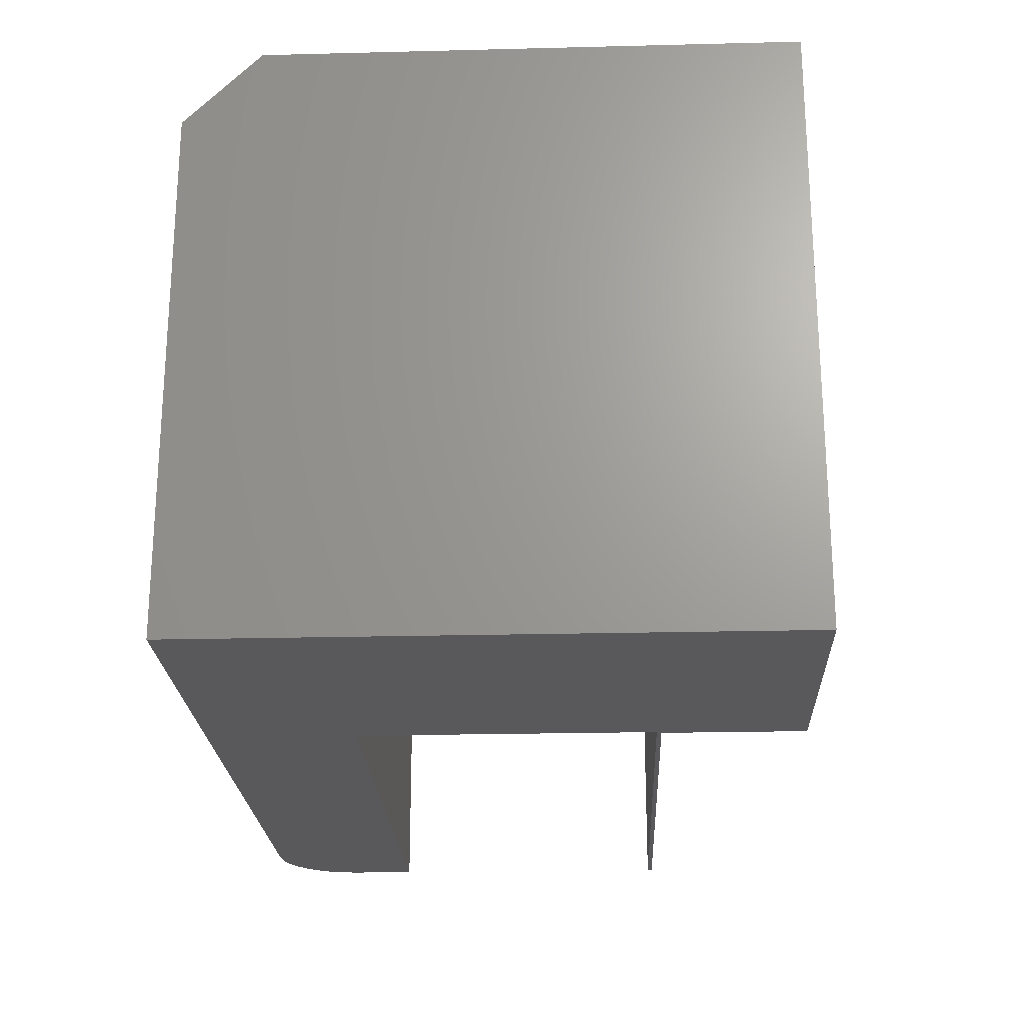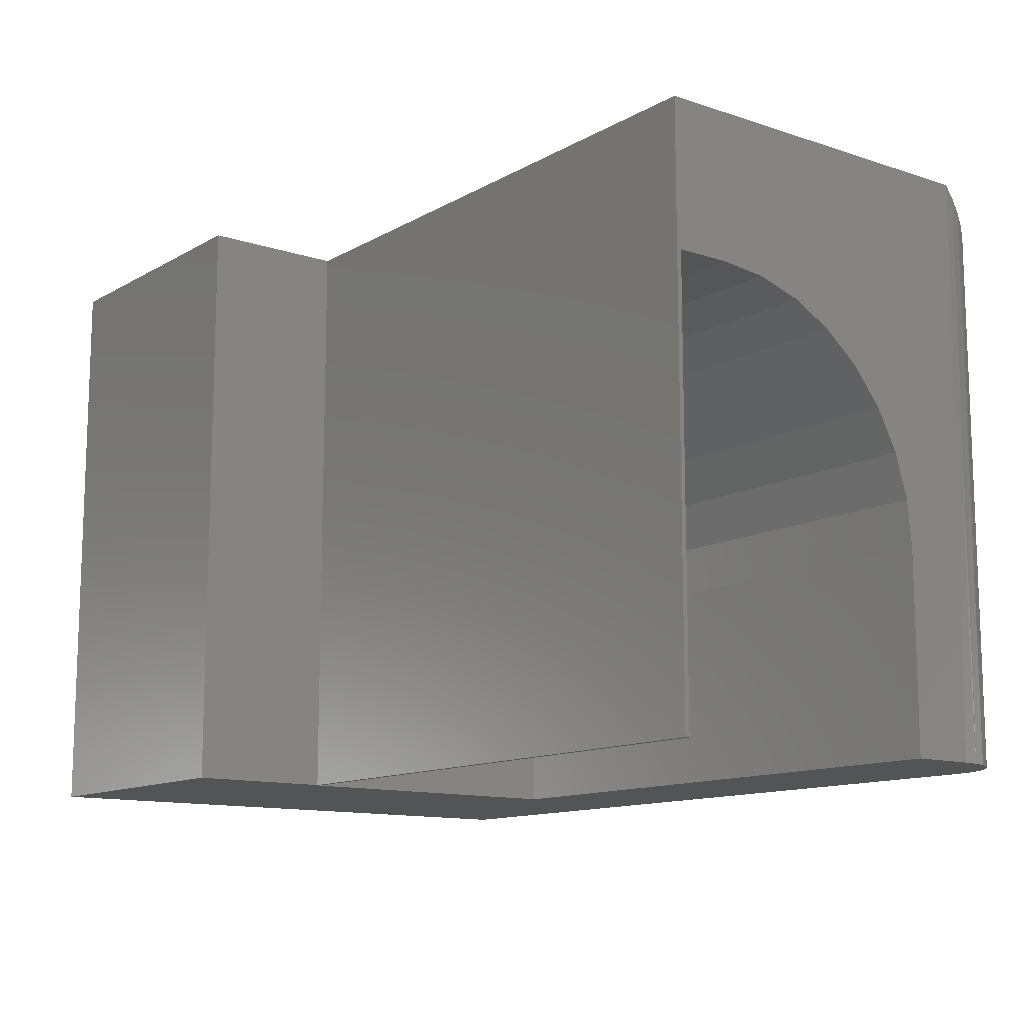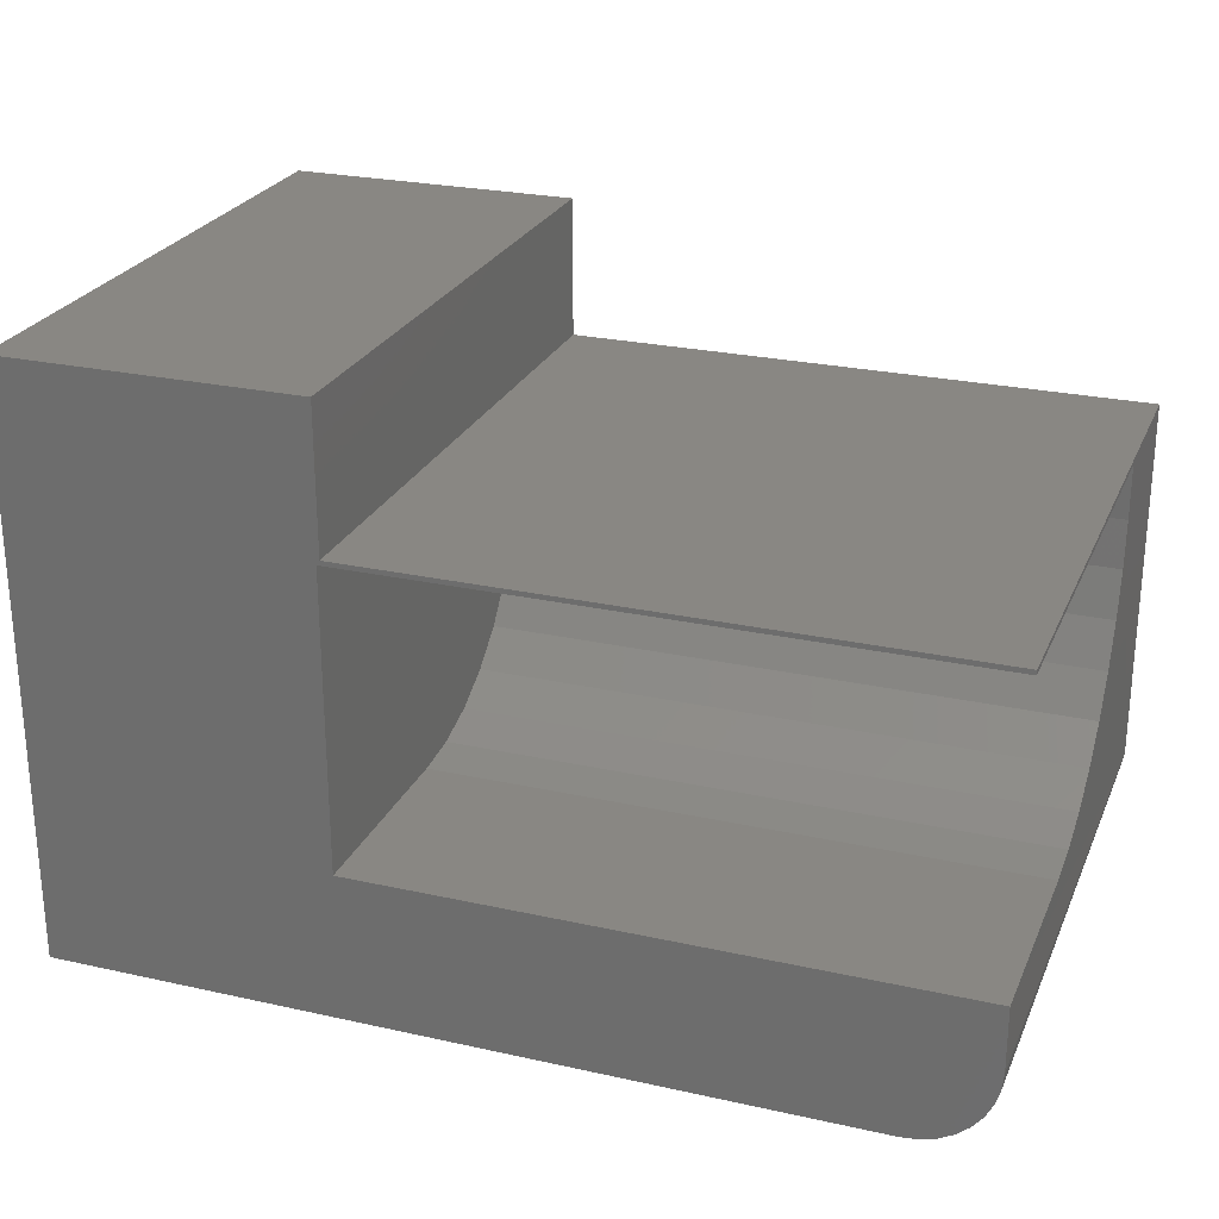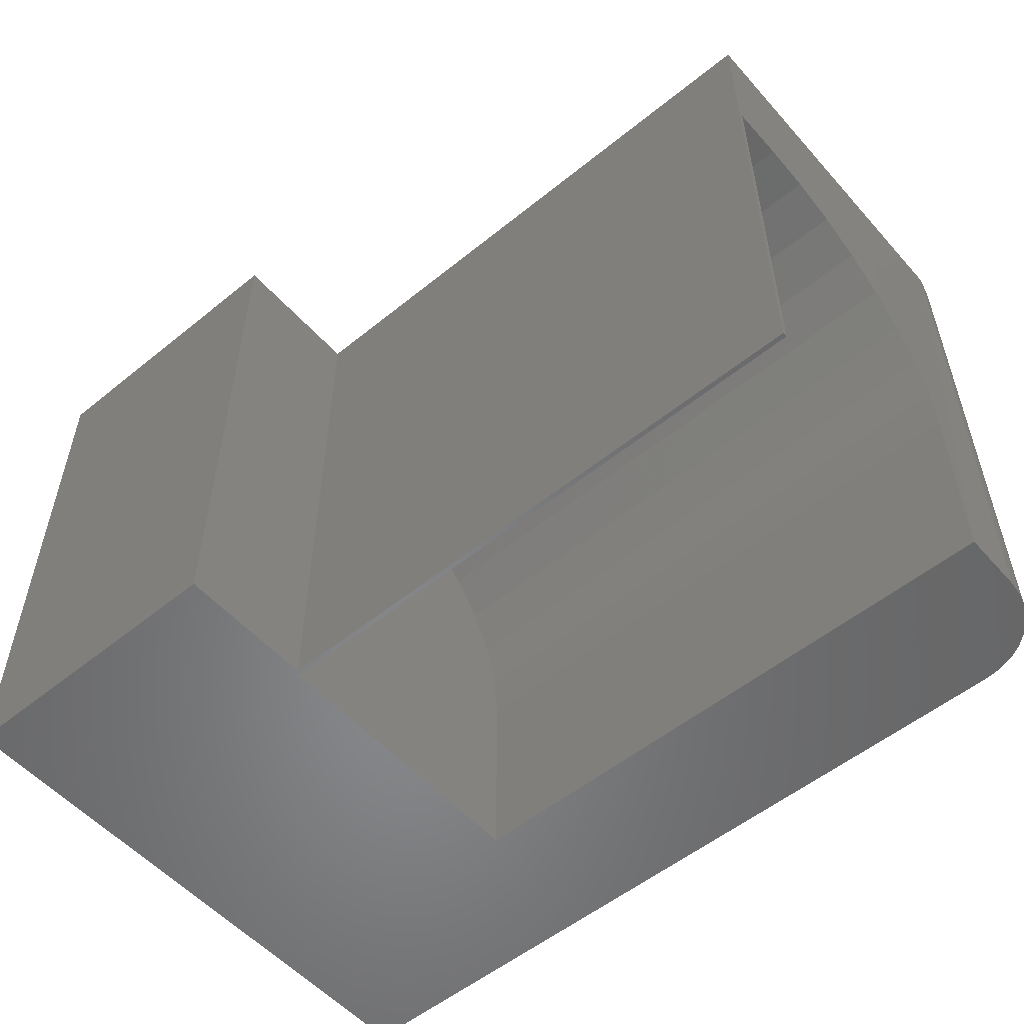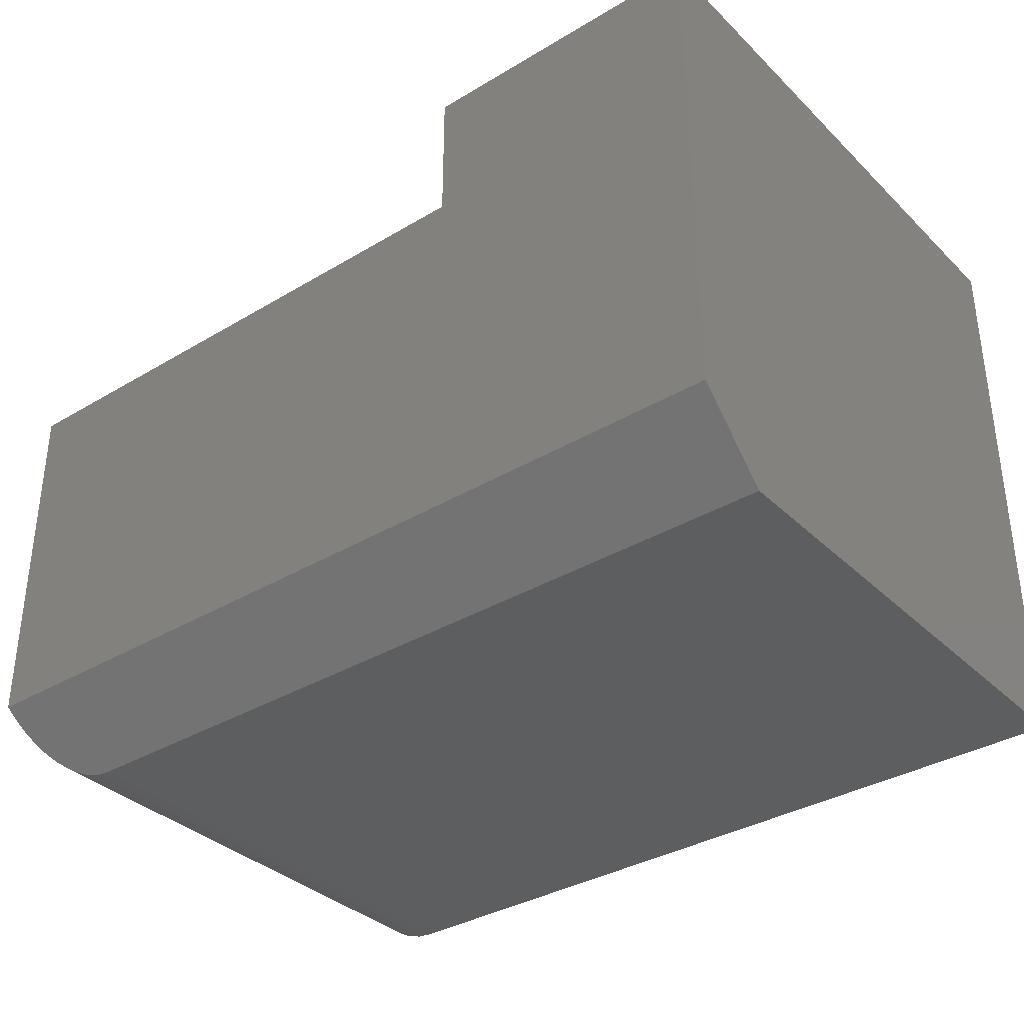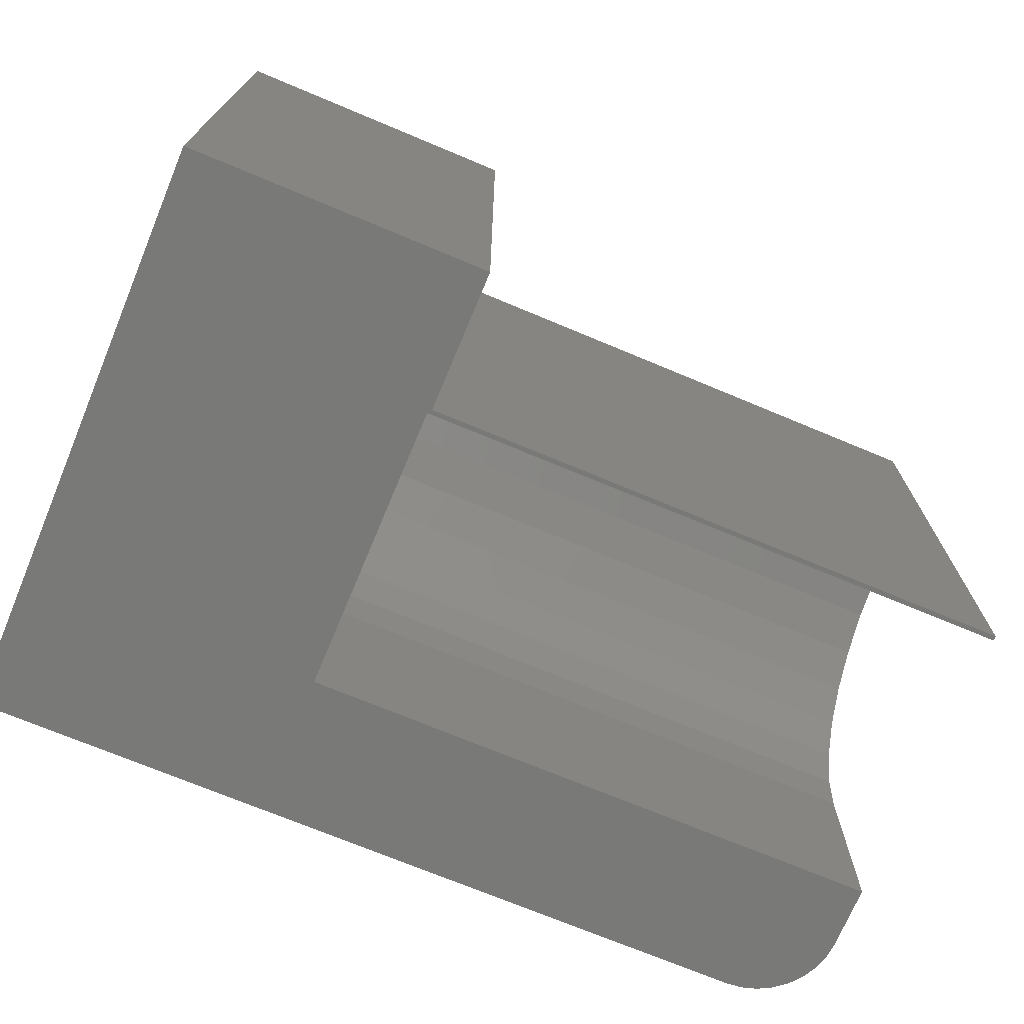
<metadata>
{"format":"stl","ext":"stl","renderer":"f3d","projection":"perspective","resolution":1024,"background":"white","views":[{"elev":-22.4,"azim":-87.5,"up":"+Y"},{"elev":-12.3,"azim":52.4,"up":"+Y"},{"elev":25.3,"azim":19.7,"up":"+Z"},{"elev":-54.3,"azim":40.7,"up":"+Y"},{"elev":-35.1,"azim":-141.5,"up":"+Z"},{"elev":-72.0,"azim":-22.7,"up":"+Y"}]}
</metadata>
<code>
# stl→obj: 59 verts, 114 faces
v 0.25 -0.3281 0.125
v 0.25 -0.2885 0.1289
v 0.25 -0.5 0.125
v 0.25 -0.5 0.3737
v 0.25 -0.2504 0.1405
v 0.25 -0.2153 0.1592
v 0.25 -0.1845 0.1845
v 0.25 -0.1592 0.2153
v 0.25 -0.1405 0.2504
v 0.25 -0.1289 0.2885
v 0.25 -0.125 0.3281
v 0.25 -0.125 0.3737
v 0.75 -0.125 0.3281
v 0.75 -0.125 0.3737
v 0.75 -0.5 0.125
v 0.75 -0.3281 0.125
v 0.75 -0.5 0.3776
v 0.75 -0.5 0.3737
v 0.75 0 0.3776
v 0.7496 0 0.0625
v 0.75 -0.1289 0.2885
v 0.75 -0.1405 0.2504
v 0.75 -0.1592 0.2153
v 0.75 -0.1845 0.1845
v 0.75 -0.2153 0.1592
v 0.75 -0.2504 0.1405
v 0.75 -0.2885 0.1289
v 0.75 -0.5 0.07031
v 0.2526 -0.5 0.3776
v 0.6797 -0.5 -4.162e-17
v 0.6934 -0.5 0.001351
v 0 -0.5 0
v 3.046e-17 -0.5 0.4974
v 0.2526 -0.5 0.3789
v 0.2526 -0.5 0.4974
v 0.7066 -0.5 0.005352
v 0.7188 -0.5 0.01185
v 0.7294 -0.5 0.02059
v 0.7382 -0.5 0.03125
v 0.7446 -0.5 0.04341
v 0.7486 -0.5 0.0566
v 0.688 -0.06201 0.0004911
v 0.6797 -0.0625 -4.162e-17
v 0.7478 -0.009589 0.05291
v 0.7447 -0.01905 0.04345
v 0.7404 -0.02772 0.03478
v 0.7347 -0.03596 0.02654
v 0.7271 -0.0441 0.0184
v 0.7177 -0.05134 0.01116
v 0.7124 -0.05445 0.008049
v 0.6962 -0.06054 0.001958
v 0.7014 -0.05905 0.003446
v 0.7066 -0.05714 0.005362
v 0 -0.0625 0
v 3.827e-18 0 0.0625
v 3.046e-17 0 0.4974
v 0.2526 0 0.4974
v 0.2526 0 0.3789
v 0.2526 0 0.3776
f 1 2 3
f 4 3 2
f 4 2 5
f 4 5 6
f 4 6 7
f 4 7 8
f 4 8 9
f 4 9 10
f 4 10 11
f 4 11 12
f 13 14 11
f 11 14 12
f 15 16 3
f 3 16 1
f 14 17 18
f 19 17 14
f 19 14 13
f 19 13 20
f 20 13 21
f 20 21 22
f 20 22 23
f 20 23 24
f 20 24 25
f 20 25 26
f 20 26 27
f 20 27 16
f 20 16 15
f 20 15 28
f 24 6 25
f 25 6 5
f 25 5 26
f 26 5 2
f 26 2 27
f 27 2 1
f 27 1 16
f 6 24 7
f 7 24 23
f 7 23 8
f 8 23 22
f 8 22 9
f 9 22 21
f 9 21 10
f 10 21 13
f 10 13 11
f 17 4 18
f 17 29 4
f 30 31 32
f 33 32 3
f 33 3 4
f 33 4 29
f 33 29 34
f 33 34 35
f 28 15 3
f 28 3 32
f 28 32 31
f 28 31 36
f 28 36 37
f 28 37 38
f 28 38 39
f 28 39 40
f 28 40 41
f 14 18 12
f 12 18 4
f 30 42 31
f 30 43 42
f 20 41 44
f 20 28 41
f 40 45 41
f 44 41 45
f 46 45 40
f 39 47 40
f 46 40 47
f 39 38 47
f 47 38 48
f 48 38 37
f 48 37 49
f 50 49 37
f 51 31 42
f 36 31 51
f 36 51 52
f 36 52 53
f 36 53 50
f 36 50 37
f 46 44 45
f 20 44 46
f 20 46 47
f 20 47 48
f 20 48 49
f 20 49 50
f 20 50 53
f 20 53 52
f 20 52 51
f 20 51 42
f 20 42 43
f 20 43 54
f 20 54 55
f 56 57 58
f 56 58 59
f 56 59 55
f 55 59 20
f 20 59 19
f 19 59 17
f 17 59 29
f 59 58 29
f 29 58 34
f 32 54 30
f 30 54 43
f 32 33 54
f 54 33 56
f 54 56 55
f 57 56 35
f 35 56 33
f 58 57 34
f 34 57 35

</code>
